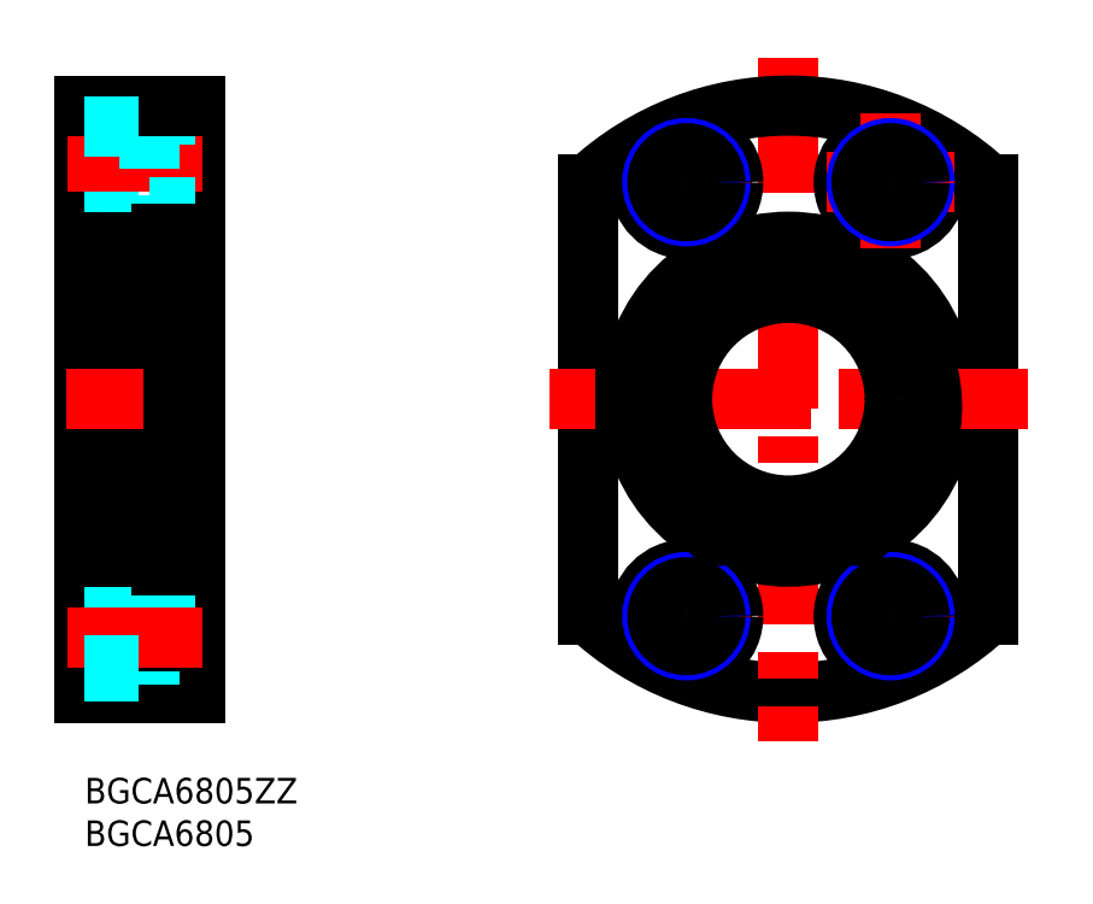
<metadata>
{"format":"dxf","ext":"dxf","renderer":"ezdxf+matplotlib","layout":"modelspace","background":"white","min_lineweight":24,"dpi":150}
</metadata>
<code>
0
SECTION
2
ENTITIES
0
INSERT
8
MSM_CONTINUOUS
2
*U9
10
0
20
0
30
0
0
INSERT
8
MSM_CONTINUOUS
2
*U10
10
0
20
0
30
0
0
LINE
8
MSM_CONTINUOUS
10
0
20
79
30
0
11
0
21
10
31
0
0
LINE
8
MSM_DASHED
10
13
20
11
30
0
11
7.6
21
11
31
0
0
LINE
8
MSM_CONTINUOUS
10
13
20
79
30
0
11
13
21
10
31
0
0
LINE
8
MSM_CONTINUOUS
10
0
20
10
30
0
11
13
21
10
31
0
0
LINE
8
MSM_DASHED
10
7.6
20
22
30
0
11
7.6
21
11
31
0
0
LINE
8
MSM_DASHED
10
0
20
12.5
30
0
11
7.6
21
12.5
31
0
0
LINE
8
MSM_DASHED
10
0
20
68.5
30
0
11
7.6
21
68.5
31
0
0
LINE
8
MSM_DASHED
10
0
20
75.8
30
0
11
7.6
21
75.8
31
0
0
LINE
8
MSM_DASHED
10
0
20
69.2
30
0
11
7.6
21
69.2
31
0
0
LINE
8
MSM_CENTER
10
-2.034
20
72.5
30
0
11
15.03
21
72.5
31
0
0
LINE
8
MSM_DASHED
10
13
20
22
30
0
11
7.6
21
22
31
0
0
LINE
8
MSM_DASHED
10
0
20
20.5
30
0
11
7.6
21
20.5
31
0
0
LINE
8
MSM_DASHED
10
0
20
19.8
30
0
11
7.6
21
19.8
31
0
0
LINE
8
MSM_DASHED
10
13
20
78
30
0
11
7.6
21
78
31
0
0
LINE
8
MSM_CONTINUOUS
10
0
20
27.5
30
0
11
2
21
27.5
31
0
0
LINE
8
MSM_CONTINUOUS
10
0
20
61.5
30
0
11
2
21
61.5
31
0
0
LINE
8
MSM_CONTINUOUS
10
2
20
63
30
0
11
2
21
26
31
0
0
LINE
8
MSM_DASHED
10
7.6
20
78
30
0
11
7.6
21
67
31
0
0
LINE
8
MSM_DASHED
10
13
20
67
30
0
11
7.6
21
67
31
0
0
LINE
8
MSM_CONTINUOUS
10
2
20
63
30
0
11
9
21
63
31
0
0
LINE
8
MSM_CONTINUOUS
10
10.65
20
63
30
0
11
13
21
63
31
0
0
LINE
8
MSM_CONTINUOUS
10
0
20
79
30
0
11
13
21
79
31
0
0
LINE
8
MSM_CENTER
10
-2.034
20
16.5
30
0
11
15.03
21
16.5
31
0
0
LINE
8
MSM_CONTINUOUS
10
2
20
26
30
0
11
9
21
26
31
0
0
LINE
8
MSM_CONTINUOUS
10
10.65
20
26
30
0
11
13
21
26
31
0
0
LINE
8
MSM_DASHED
10
0
20
13.2
30
0
11
7.6
21
13.2
31
0
0
LINE
8
MSM_CONTINUOUS
10
9
20
64
30
0
11
9
21
25
31
0
0
LINE
8
MSM_CENTER
10
-2.189
20
44.5
30
0
11
14.45
21
44.5
31
0
0
LINE
8
MSM_DASHED
10
0
20
76.5
30
0
11
7.6
21
76.5
31
0
0
LINE
8
MSM_CENTER
10
70.71
20
26.14
30
0
11
70.71
21
11.86
31
0
0
LINE
8
MSM_CENTER
10
94.71
20
26.14
30
0
11
94.71
21
11.86
31
0
0
ARC
8
MSM_CONTINUOUS
10
82.71
20
44.5
30
0
40
34.5
50
227.1
51
312.9
0
LINE
8
MSM_CENTER
10
82.71
20
84.65
30
0
11
82.71
21
4.351
31
0
0
LINE
8
MSM_CENTER
10
63.02
20
19
30
0
11
78.39
21
19
31
0
0
LINE
8
MSM_CENTER
10
87.21
20
19
30
0
11
102.2
21
19
31
0
0
CIRCLE
8
MSM_CONTINUOUS
10
94.71
20
70
30
0
40
5.5
0
ARC
8
MSM_CONTINUOUS
10
82.71
20
44.5
30
0
40
34.5
50
47.07
51
132.9
0
LINE
8
MSM_CENTER
10
62.96
20
70
30
0
11
78.46
21
70
31
0
0
LINE
8
MSM_CENTER
10
87.23
20
70
30
0
11
102.2
21
70
31
0
0
LINE
8
MSM_CONTINUOUS
10
106.2
20
69.76
30
0
11
106.2
21
19.24
31
0
0
LINE
8
MSM_CONTINUOUS
10
59.21
20
69.76
30
0
11
59.21
21
19.24
31
0
0
CIRCLE
8
MSM_CONTINUOUS
10
82.71
20
44.5
30
0
40
18.5
0
LINE
8
MSM_CENTER
10
94.71
20
78.16
30
0
11
94.71
21
61.84
31
0
0
LINE
8
MSM_CENTER
10
70.71
20
78.09
30
0
11
70.71
21
61.91
31
0
0
LINE
8
MSM_CENTER
10
110.8
20
44.5
30
0
11
54.62
21
44.5
31
0
0
CIRCLE
8
MSM_CONTINUOUS
10
70.71
20
70
30
0
40
5.5
0
CIRCLE
8
MSM_CONTINUOUS
10
70.71
20
19
30
0
40
5.5
0
CIRCLE
8
MSM_CONTINUOUS
10
94.71
20
19
30
0
40
5.5
0
CIRCLE
8
MSM_NARROW
10
70.71
20
70
30
0
40
4
0
CIRCLE
8
MSM_CONTINUOUS
10
70.71
20
70
30
0
40
3.4
0
CIRCLE
8
MSM_NARROW
10
94.71
20
70
30
0
40
4
0
CIRCLE
8
MSM_CONTINUOUS
10
94.71
20
70
30
0
40
3.4
0
CIRCLE
8
MSM_NARROW
10
70.71
20
19
30
0
40
4
0
CIRCLE
8
MSM_CONTINUOUS
10
70.71
20
19
30
0
40
3.4
0
CIRCLE
8
MSM_NARROW
10
94.71
20
19
30
0
40
4
0
CIRCLE
8
MSM_CONTINUOUS
10
94.71
20
19
30
0
40
3.4
0
ARC
8
MSM_CONTINUOUS
10
8.7
20
26.3
30
0
40
0.3
50
270
51
8.538e-07
0
LINE
8
MSM_CONTINUOUS
10
6.52
20
27.9
30
0
11
8.678
21
27.9
31
0
0
LINE
8
MSM_CONTINUOUS
10
8.678
20
30.8
30
0
11
8.678
21
27.35
31
0
0
LINE
8
MSM_CONTINUOUS
10
8.678
20
27.35
30
0
11
9
21
27.35
31
0
0
LINE
8
MSM_CONTINUOUS
10
8.678
20
30.3
30
0
11
6.248
21
30.3
31
0
0
ARC
8
MSM_CONTINUOUS
10
8.7
20
31.7
30
0
40
0.3
50
0
51
90
0
LINE
8
MSM_CONTINUOUS
10
8.678
20
30.8
30
0
11
9
21
30.8
31
0
0
LINE
8
MSM_CONTINUOUS
10
8.92
20
27.35
30
0
11
8.92
21
30.8
31
0
0
LINE
8
MSM_CONTINUOUS
10
8.678
20
27.35
30
0
11
8.92
21
30.8
31
0
0
LINE
8
MSM_CONTINUOUS
10
8.92
20
27.35
30
0
11
8.678
21
30.8
31
0
0
ARC
8
MSM_CONTINUOUS
10
2.3
20
26.3
30
0
40
0.3
50
180
51
270
0
ARC
8
MSM_CONTINUOUS
10
2.3
20
31.7
30
0
40
0.3
50
90
51
180
0
LINE
8
MSM_CONTINUOUS
10
2.322
20
27.35
30
0
11
2
21
27.35
31
0
0
LINE
8
MSM_CONTINUOUS
10
2
20
30.8
30
0
11
2.322
21
30.8
31
0
0
LINE
8
MSM_CONTINUOUS
10
2.081
20
30.8
30
0
11
2.081
21
27.35
31
0
0
LINE
8
MSM_CONTINUOUS
10
2.081
20
27.35
30
0
11
2.322
21
30.8
31
0
0
LINE
8
MSM_CONTINUOUS
10
2.322
20
27.35
30
0
11
2.081
21
30.8
31
0
0
LINE
8
MSM_CONTINUOUS
10
2.322
20
27.35
30
0
11
2.322
21
30.8
31
0
0
LINE
8
MSM_CONTINUOUS
10
2.322
20
27.9
30
0
11
4.48
21
27.9
31
0
0
LINE
8
MSM_CONTINUOUS
10
2.3
20
32
30
0
11
8.7
21
32
31
0
0
LINE
8
MSM_CONTINUOUS
10
4.752
20
30.3
30
0
11
2.322
21
30.3
31
0
0
ARC
8
MSM_CONTINUOUS
10
8.7
20
62.7
30
0
40
0.3
50
0
51
90
0
LINE
8
MSM_CONTINUOUS
10
6.52
20
61.1
30
0
11
8.678
21
61.1
31
0
0
LINE
8
MSM_CONTINUOUS
10
8.678
20
58.2
30
0
11
8.678
21
61.65
31
0
0
LINE
8
MSM_CONTINUOUS
10
8.678
20
61.65
30
0
11
9
21
61.65
31
0
0
LINE
8
MSM_CONTINUOUS
10
8.678
20
58.7
30
0
11
6.248
21
58.7
31
0
0
ARC
8
MSM_CONTINUOUS
10
8.7
20
57.3
30
0
40
0.3
50
270
51
0
0
LINE
8
MSM_CONTINUOUS
10
8.678
20
58.2
30
0
11
9
21
58.2
31
0
0
LINE
8
MSM_CONTINUOUS
10
8.92
20
61.65
30
0
11
8.92
21
58.2
31
0
0
LINE
8
MSM_CONTINUOUS
10
8.678
20
61.65
30
0
11
8.92
21
58.2
31
0
0
LINE
8
MSM_CONTINUOUS
10
8.92
20
61.65
30
0
11
8.678
21
58.2
31
0
0
ARC
8
MSM_CONTINUOUS
10
2.3
20
62.7
30
0
40
0.3
50
90
51
180
0
ARC
8
MSM_CONTINUOUS
10
2.3
20
57.3
30
0
40
0.3
50
180
51
270
0
LINE
8
MSM_CONTINUOUS
10
2.322
20
61.65
30
0
11
2
21
61.65
31
0
0
LINE
8
MSM_CONTINUOUS
10
2
20
58.2
30
0
11
2.322
21
58.2
31
0
0
LINE
8
MSM_CONTINUOUS
10
2.081
20
58.2
30
0
11
2.081
21
61.65
31
0
0
LINE
8
MSM_CONTINUOUS
10
2.081
20
61.65
30
0
11
2.322
21
58.2
31
0
0
LINE
8
MSM_CONTINUOUS
10
2.322
20
61.65
30
0
11
2.081
21
58.2
31
0
0
LINE
8
MSM_CONTINUOUS
10
2.322
20
61.65
30
0
11
2.322
21
58.2
31
0
0
LINE
8
MSM_CONTINUOUS
10
2.322
20
61.1
30
0
11
4.48
21
61.1
31
0
0
LINE
8
MSM_CONTINUOUS
10
2.3
20
57
30
0
11
8.7
21
57
31
0
0
LINE
8
MSM_CONTINUOUS
10
4.752
20
58.7
30
0
11
2.322
21
58.7
31
0
0
CIRCLE
8
MSM_CONTINUOUS
10
5.5
20
60
30
0
40
1.5
0
CIRCLE
8
MSM_CONTINUOUS
10
5.5
20
29
30
0
40
1.5
0
LINE
8
MSM_CONTINUOUS
10
9
20
64
30
0
11
10.65
21
64
31
0
0
LINE
8
MSM_CONTINUOUS
10
9
20
32.3
30
0
11
10.5
21
32.3
31
0
0
LINE
8
MSM_CONTINUOUS
10
9
20
60.5
30
0
11
10.5
21
60.5
31
0
0
LINE
8
MSM_CONTINUOUS
10
9
20
27.05
30
0
11
10.5
21
27.05
31
0
0
LINE
8
MSM_CONTINUOUS
10
10.5
20
64
30
-0.5
11
10.5
21
27.05
31
-0.5
0
LINE
8
MSM_CONTINUOUS
10
10.65
20
64
30
0
11
10.65
21
25
31
0
0
LINE
8
MSM_CONTINUOUS
10
9
20
25
30
0
11
10.65
21
25
31
0
0
ARC
8
MSM_CONTINUOUS
10
74.61
20
29.55
30
0
40
2.5
50
298
51
340
0
LINE
8
MSM_CONTINUOUS
10
77
20
28.81
30
0
11
76.96
21
28.7
31
0
0
ARC
8
MSM_CONTINUOUS
10
74.56
20
29.7
30
0
40
2.6
50
340
51
119.7
0
ARC
8
MSM_CONTINUOUS
10
71.98
20
34.21
30
0
40
2.6
50
221.3
51
299.7
0
ARC
8
MSM_CONTINUOUS
10
82.71
20
43.63
30
0
40
16.88
50
318.7
51
221.3
0
ARC
8
MSM_CONTINUOUS
10
93.44
20
34.21
30
0
40
2.6
50
240.3
51
318.7
0
ARC
8
MSM_CONTINUOUS
10
90.86
20
29.7
30
0
40
2.6
50
60.26
51
200
0
LINE
8
MSM_CONTINUOUS
10
88.45
20
28.7
30
0
11
88.41
21
28.81
31
0
0
ARC
8
MSM_CONTINUOUS
10
90.8
20
29.55
30
0
40
2.5
50
200
51
242
0
CIRCLE
8
MSM_CONTINUOUS
10
74.56
20
29.7
30
0
40
1.25
0
CIRCLE
8
MSM_CONTINUOUS
10
90.86
20
29.7
30
0
40
1.25
0
CIRCLE
8
MSM_CONTINUOUS
10
82.71
20
44.5
30
0
40
12.5
0
ENDSEC
0
EOF

</code>
